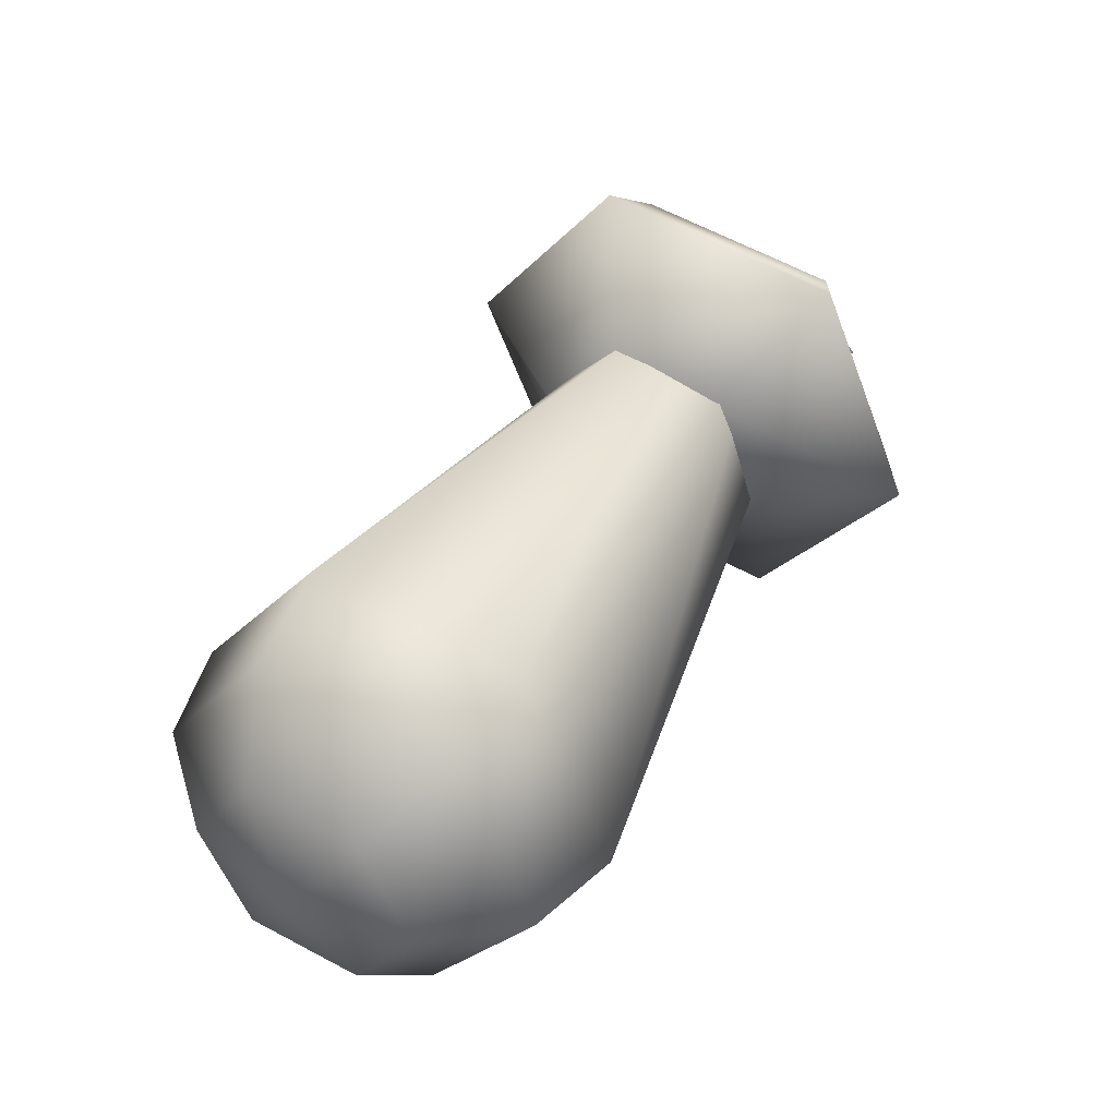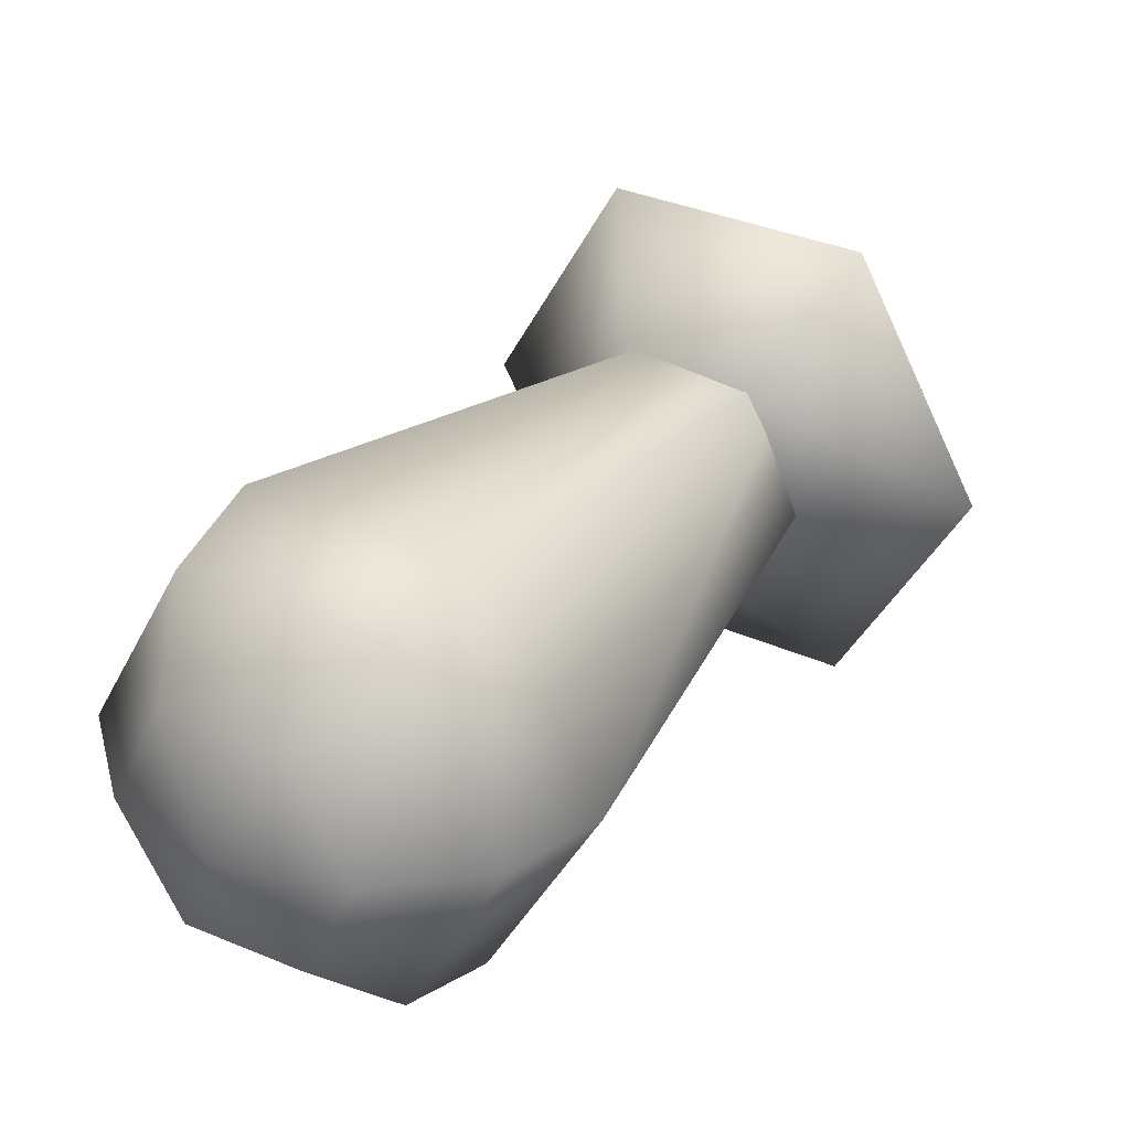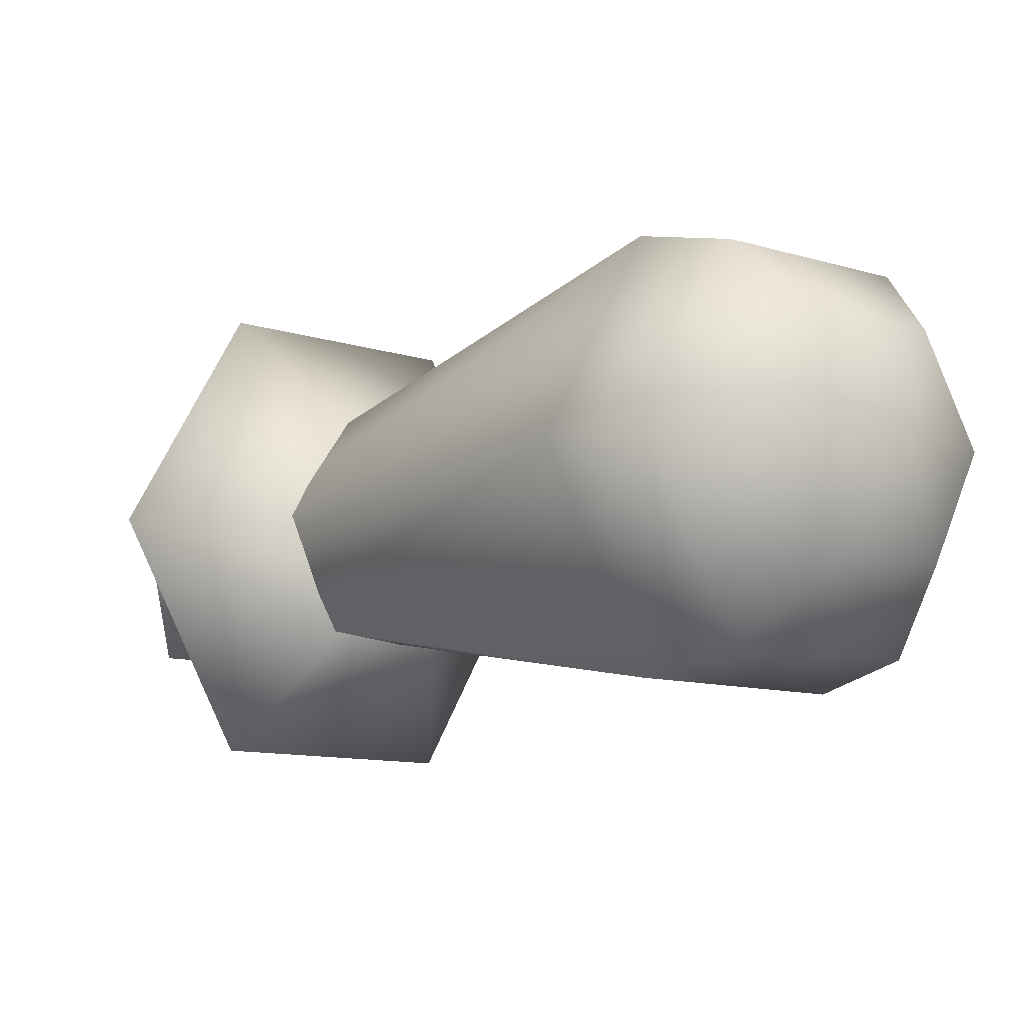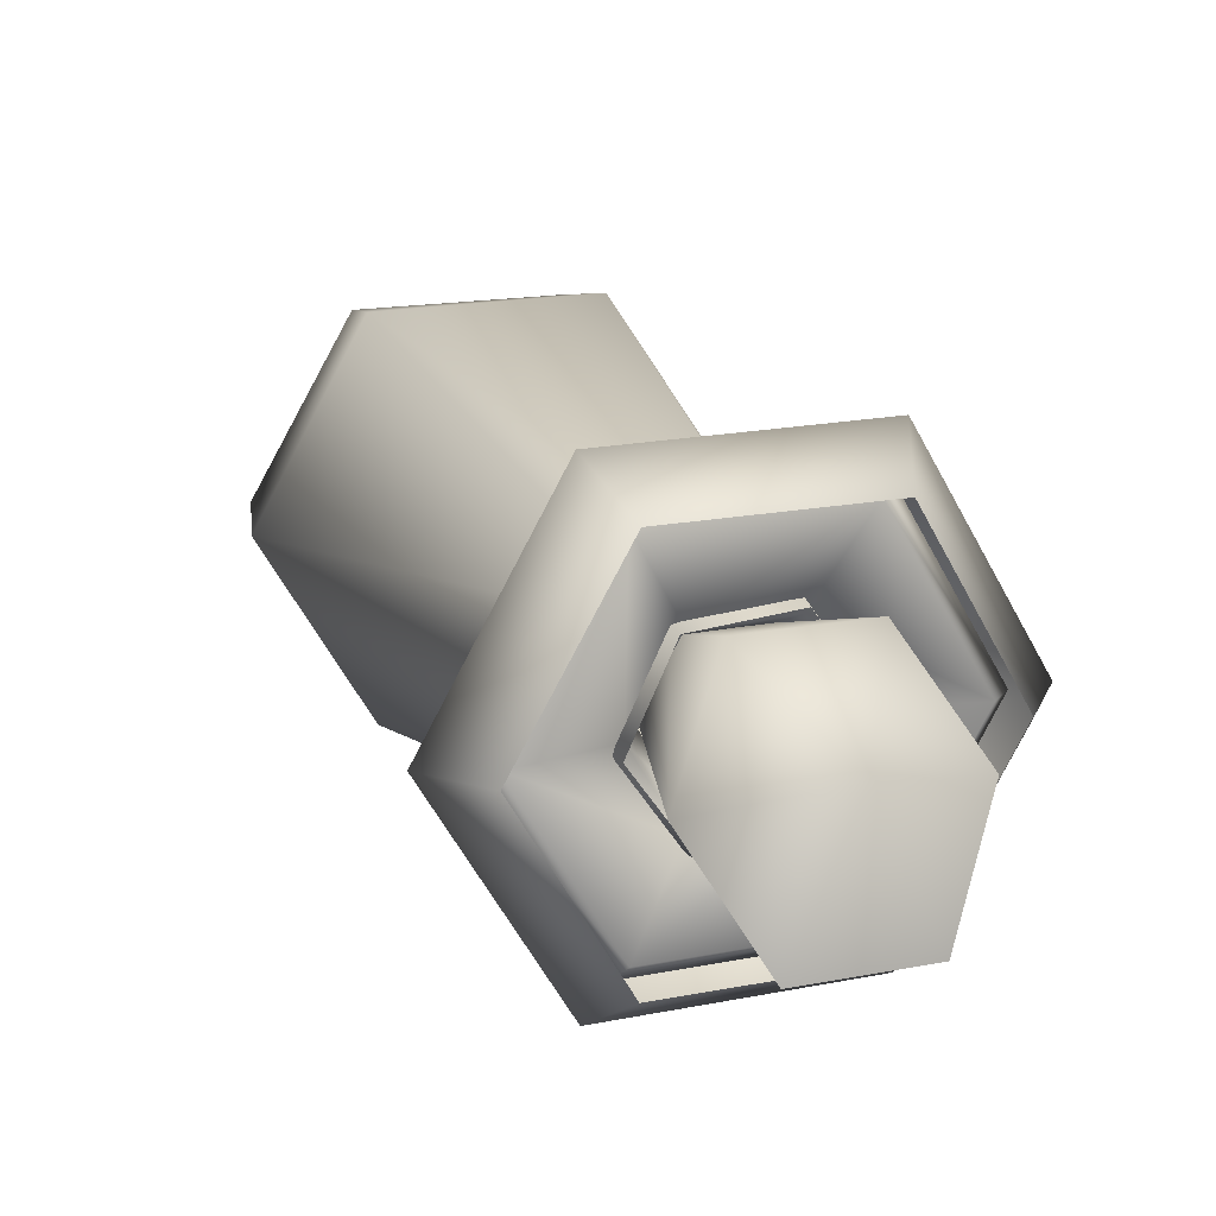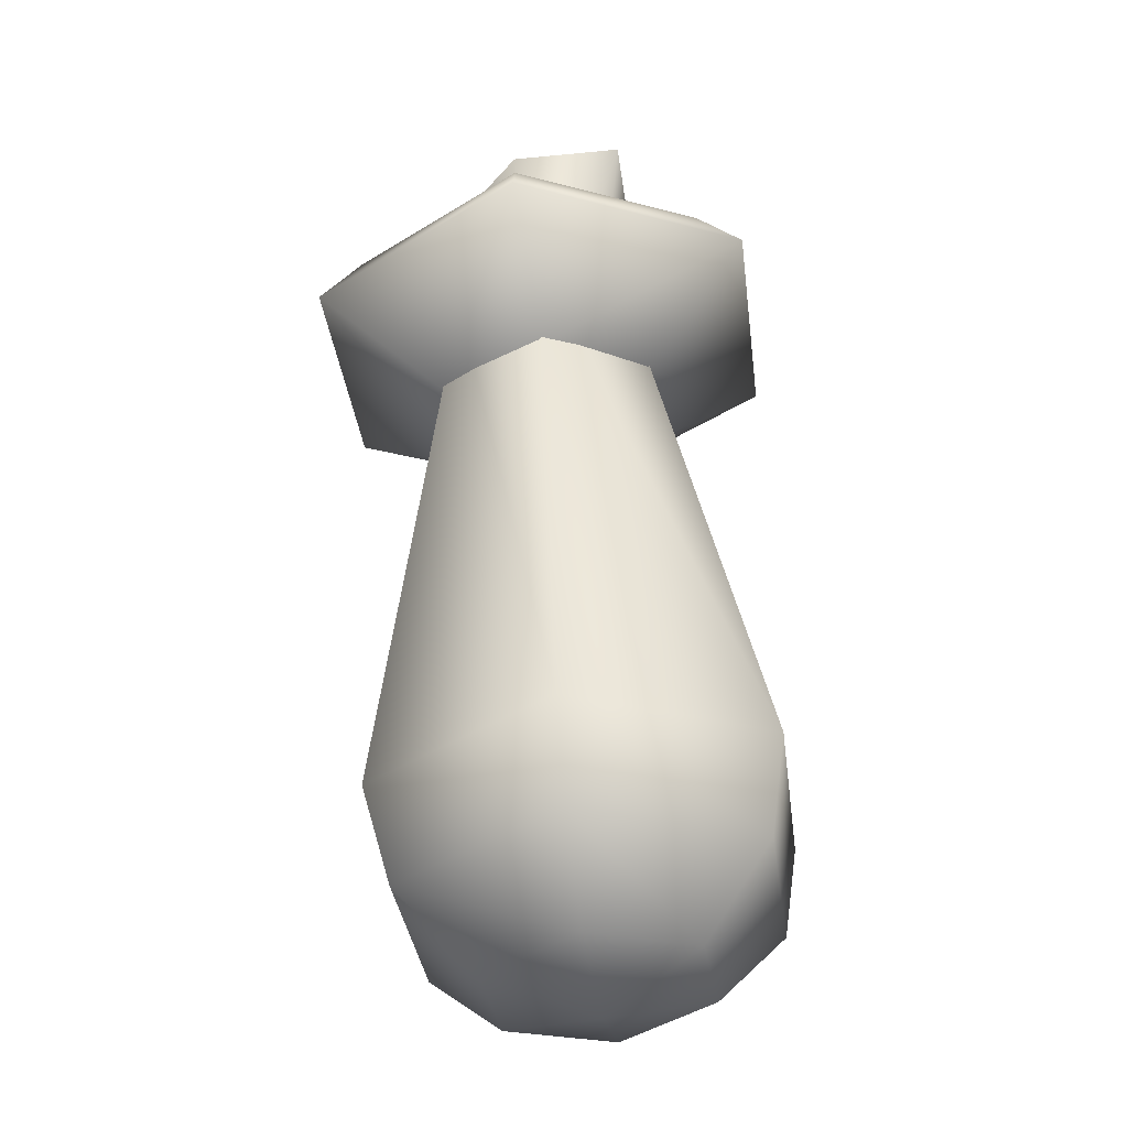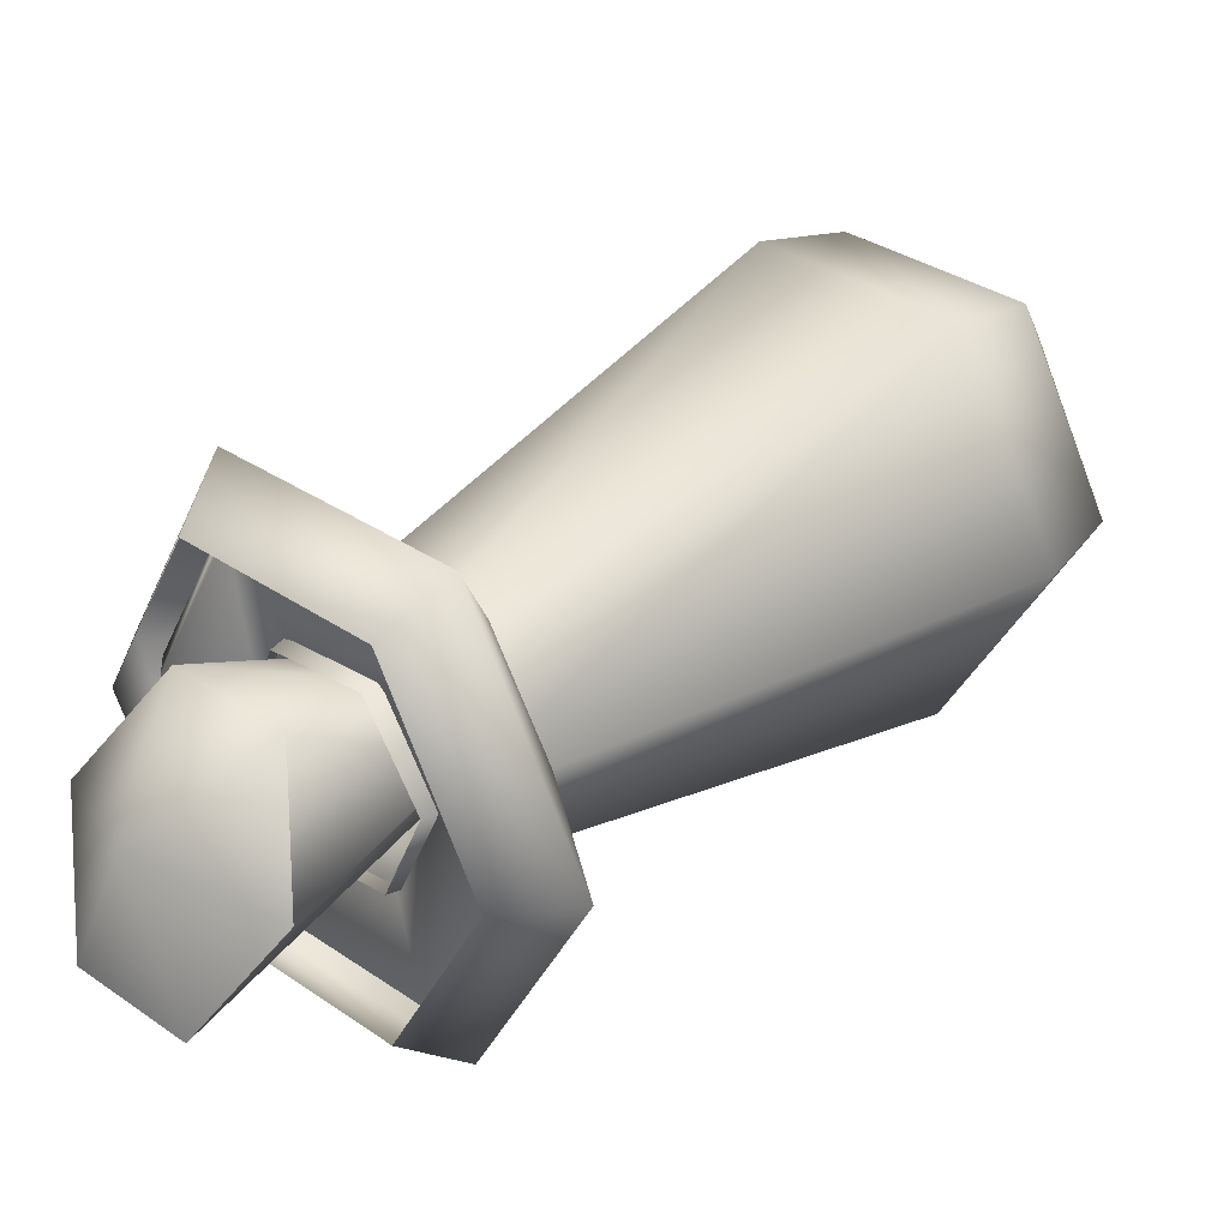
<metadata>
{"format":"obj","ext":"obj","renderer":"f3d","projection":"perspective","resolution":1024,"background":"white","views":[{"elev":-41.4,"azim":-5.5,"up":"+Y"},{"elev":31.7,"azim":3.0,"up":"+Z"},{"elev":-9.7,"azim":-70.3,"up":"+Z"},{"elev":18.5,"azim":130.0,"up":"+Z"},{"elev":-65.0,"azim":98.2,"up":"+Y"},{"elev":32.5,"azim":-165.7,"up":"+Z"}]}
</metadata>
<code>
g antidote
v -8.17 11.52 4.101
v 1.217 25.12 1.553
v 0.4375 25.56 0.001118
v -10.23 12.68 0.00112
v -4.05 9.186 4.101
v 2.777 24.24 1.553
v 1.217 25.12 1.553
v -8.17 11.52 4.101
v -1.99 8.021 0.001119
v 3.557 23.8 0.001118
v -4.05 9.186 -4.098
v 2.777 24.24 -1.551
v -8.17 11.52 -4.098
v 1.217 25.12 -1.551
v -9.014 9.523 3.672
v -10.86 10.57 0.001121
v -5.324 7.436 3.672
v -9.014 9.523 3.672
v -3.48 6.392 0.00112
v -5.324 7.436 -3.67
v -9.014 9.523 -3.67
v -9.035 7.726 2.171
v -10.13 8.343 0.001121
v -6.854 6.492 2.171
v -9.035 7.726 2.171
v -5.763 5.875 0.001119
v -6.854 6.492 -2.169
v -9.035 7.726 -2.169
v -8.228 6.607 0.00112
v 2.777 24.24 1.553
v 3.557 23.8 0.001118
v 2.777 24.24 -1.551
v 1.217 25.12 -1.551
v 0.4375 25.56 0.001118
v 0.4375 25.56 0.001118
v 1.217 25.12 1.553
f 32 33 34
f 31 32 30
f 35 30 32
f 30 35 36
f 24 18 25
f 18 24 17
f 26 17 24
f 17 26 19
f 27 19 26
f 19 27 20
f 28 20 27
f 20 28 21
f 23 21 28
f 21 23 16
f 22 16 23
f 16 22 15
f 29 24 25
f 24 29 26
f 27 26 29
f 29 28 27
f 28 29 23
f 22 23 29
f 4 15 1
f 15 4 16
f 13 16 4
f 16 13 21
f 11 21 13
f 21 11 20
f 9 20 11
f 20 9 19
f 5 19 9
f 19 5 17
f 8 17 5
f 17 8 18
f 3 1 2
f 1 3 4
f 14 4 3
f 4 14 13
f 12 13 14
f 13 12 11
f 10 11 12
f 11 10 9
f 6 9 10
f 9 6 5
f 7 5 6
f 5 7 8
v -12.55 13.55 0.00112
v 2.278 31.35 0.0143
v -9.428 11.78 6.22
v 3.61 30.59 2.638
v -3.178 8.242 6.22
v 6.254 29.1 2.625
v -0.05317 6.474 0.001119
v 7.565 28.35 -0.01206
v -3.178 8.242 -6.218
v 6.234 29.11 -2.636
v -9.428 11.78 -6.218
v 3.59 30.6 -2.623
v -13.49 10.35 -0.01618
v -10.71 8.776 5.551
v -5.12 5.615 5.568
v -2.313 4.028 0.01842
v -5.093 5.601 -5.549
v -10.68 8.761 -5.566
v -12.39 6.935 -0.04068
v -10.77 6.022 3.254
v -7.483 4.161 3.296
v -5.806 3.212 0.04292
v -7.42 4.125 -3.252
v -10.71 5.986 -3.294
v -9.532 4.303 0.001121
v 2.25 33.02 0.01799
v 3.955 32.06 3.376
v 7.338 30.14 3.36
v 9.017 29.19 -0.01576
v 7.313 30.16 -3.374
v 3.929 32.07 -3.357
v -0.9986 35.81 0.03621
v 2.547 33.8 7.022
v 9.585 29.82 6.987
v 13.08 27.84 -0.03398
v 9.532 29.85 -7.019
v 2.494 33.83 -6.984
v -2.179 35.53 0.04007
v 1.756 33.3 7.794
v 9.568 28.88 7.755
v 13.45 26.69 -0.03784
v 9.51 28.91 -7.792
v 1.698 33.33 -7.753
v 1.063 29.86 0.0157
v 2.537 29.02 2.919
v 5.462 27.37 2.905
v 6.914 26.55 -0.01347
v 5.44 27.38 -2.917
v 2.515 29.03 -2.902
v -14.38 14.46 0.001758
v 2.328 33.82 0.3568
v -10.37 12.19 7.983
v 4.429 32.63 3.826
v -2.345 7.648 7.982
v 8.093 30.56 3.47
v 1.665 5.379 0.000481
v 9.658 29.67 -0.3545
v -2.346 7.648 -7.981
v 7.557 30.86 -3.823
v -10.37 12.19 -7.98
v 3.892 32.94 -3.468
v -15.52 10.39 -0.06784
v -12 8.395 7.077
v -4.856 4.352 7.146
v -1.231 2.301 0.07008
v -4.752 4.293 -7.075
v -11.9 8.336 -7.144
v -14.15 5.914 -0.1642
v -12.18 4.8 4.083
v -7.992 2.432 4.249
v -5.775 1.178 0.1664
v -7.743 2.291 -4.081
v -11.93 4.659 -4.246
v -10.54 2.529 0.001121
v 0.9732 33.58 9.227
v -3.686 36.22 0.04723
v 3.068 35.31 7.452
v -0.6747 37.43 -0.000599
v 10.22 28.35 9.181
v 10.56 31.08 7.454
v 14.81 25.75 -0.045
v 14.3 28.96 0.002831
v 10.15 28.39 -9.225
v 10.56 31.08 -7.45
v 0.9036 33.62 -9.179
v 3.071 35.31 -7.451
v 1.575 28.65 4.358
v -0.7062 29.94 0.1839
v 5.862 26.23 4.175
v 7.868 25.09 -0.1817
v 5.586 26.38 -4.356
v 1.299 28.81 -4.173
v 3.904 28.05 0.001118
v 2.968 28.58 1.864
v 2.032 29.11 0.001118
v 4.841 27.52 1.864
v 2.968 28.58 1.864
v 5.777 26.99 0.001118
v 4.841 27.52 -1.862
v 2.968 28.58 -1.862
v 2.032 29.11 0.001118
v 5.874 35.77 3.615
v 5.066 38.58 0.001117
v 2.968 28.58 1.864
v 2.968 28.58 1.864
v 9.506 33.72 3.615
v 5.874 35.77 3.615
v 4.841 27.52 1.864
v 12.33 34.47 0.001117
v 5.777 26.99 0.001118
v 11.52 37.28 -3.613
v 4.841 27.52 -1.862
v 7.891 39.34 -3.613
v 2.968 28.58 -1.862
v 8.699 36.53 0.001117
v 5.066 38.58 0.001117
v 5.874 35.77 3.615
v 9.506 33.72 3.615
v 12.33 34.47 0.001117
v 11.52 37.28 -3.613
v 7.891 39.34 -3.613
v 5.517 36.18 4.584
v 1.994 29.69 0.01242
v 4.399 39.45 0.1724
v 3.092 29.05 2.141
v 9.999 33.7 4.612
v 5.244 27.84 2.11
v 13.41 34.41 0.2623
v 6.309 27.26 -0.03386
v 12.32 37.62 -4.318
v 5.222 27.89 -2.169
v 7.776 40.19 -4.318
v 3.06 29.11 -2.148
v 4.399 39.45 0.1724
v 9.957 38.75 1.449
v 5.517 36.18 4.584
v 9.999 33.7 4.612
v 13.41 34.41 0.2623
v 12.32 37.62 -4.318
v 7.776 40.19 -4.318
f 129 132 133
f 129 134 132
f 134 129 135
f 136 135 129
f 131 129 130
f 129 131 136
f 37 47 48
f 47 37 49
f 50 49 37
f 49 50 56
f 57 56 50
f 56 57 61
f 58 61 57
f 61 58 59
f 52 59 58
f 59 52 53
f 43 53 52
f 53 43 45
f 44 45 43
f 45 44 46
f 65 46 44
f 46 65 66
f 71 66 65
f 66 71 72
f 49 54 47
f 54 49 55
f 56 55 49
f 55 56 61
f 55 60 54
f 60 55 61
f 79 84 85
f 84 79 78
f 73 78 79
f 78 73 72
f 67 72 73
f 72 67 66
f 48 66 67
f 66 48 46
f 47 46 48
f 46 47 45
f 54 45 47
f 45 54 53
f 60 53 54
f 53 60 59
f 61 59 60
f 37 48 38
f 67 38 48
f 38 67 62
f 73 62 67
f 62 73 68
f 79 68 73
f 68 79 74
f 85 74 79
f 74 85 80
f 75 80 81
f 80 75 74
f 69 74 75
f 74 69 68
f 63 68 69
f 68 63 62
f 40 62 63
f 62 40 38
f 39 38 40
f 38 39 37
f 50 37 39
f 76 81 82
f 81 76 75
f 70 75 76
f 75 70 69
f 64 69 70
f 69 64 63
f 42 63 64
f 63 42 40
f 41 40 42
f 40 41 39
f 51 39 41
f 39 51 50
f 57 50 51
f 77 82 83
f 82 77 76
f 71 76 77
f 76 71 70
f 65 70 71
f 70 65 64
f 44 64 65
f 64 44 42
f 43 42 44
f 42 43 41
f 52 41 43
f 41 52 51
f 58 51 52
f 51 58 57
f 77 72 71
f 72 77 78
f 83 78 77
f 78 83 84
f 88 86 87
f 86 88 99
f 100 99 88
f 99 100 106
f 107 106 100
f 106 107 110
f 108 110 107
f 110 108 109
f 102 109 108
f 109 102 103
f 94 103 102
f 103 94 96
f 95 96 94
f 96 95 97
f 86 97 87
f 97 86 96
f 98 96 86
f 96 98 103
f 104 103 98
f 103 104 109
f 110 109 104
f 86 99 98
f 105 98 99
f 98 105 104
f 110 104 105
f 106 105 99
f 105 106 110
f 101 107 100
f 107 101 108
f 102 108 101
f 90 100 88
f 100 90 101
f 92 101 90
f 101 92 102
f 94 102 92
f 89 88 87
f 88 89 90
f 91 90 89
f 90 91 92
f 93 92 91
f 92 93 94
f 95 94 93
f 140 138 137
f 139 137 138
f 137 139 150
f 149 150 139
f 150 149 148
f 147 148 149
f 148 147 146
f 145 146 147
f 146 145 144
f 142 144 145
f 144 142 141
f 143 141 142
f 115 123 111
f 124 111 123
f 111 124 112
f 128 112 124
f 112 128 121
f 127 121 128
f 121 127 119
f 126 119 127
f 119 126 117
f 125 117 126
f 115 125 123
f 125 115 117
f 112 113 111
f 116 111 113
f 111 116 115
f 118 115 116
f 115 118 117
f 120 117 118
f 117 120 119
f 122 119 120
f 119 122 121
f 114 121 122
f 112 114 113
f 114 112 121
f 165 166 167
f 168 167 166
f 167 168 169
f 160 169 168
f 169 160 159
f 158 159 160
f 159 158 161
f 162 161 158
f 161 162 163
f 164 163 162
f 164 165 163
f 165 164 166
f 157 152 151
f 153 151 152
f 151 153 154
f 154 155 151
f 156 151 155
f 151 156 157
f 171 170 176
f 170 171 172
f 173 172 171
f 171 174 173
f 174 171 175
f 176 175 171

</code>
